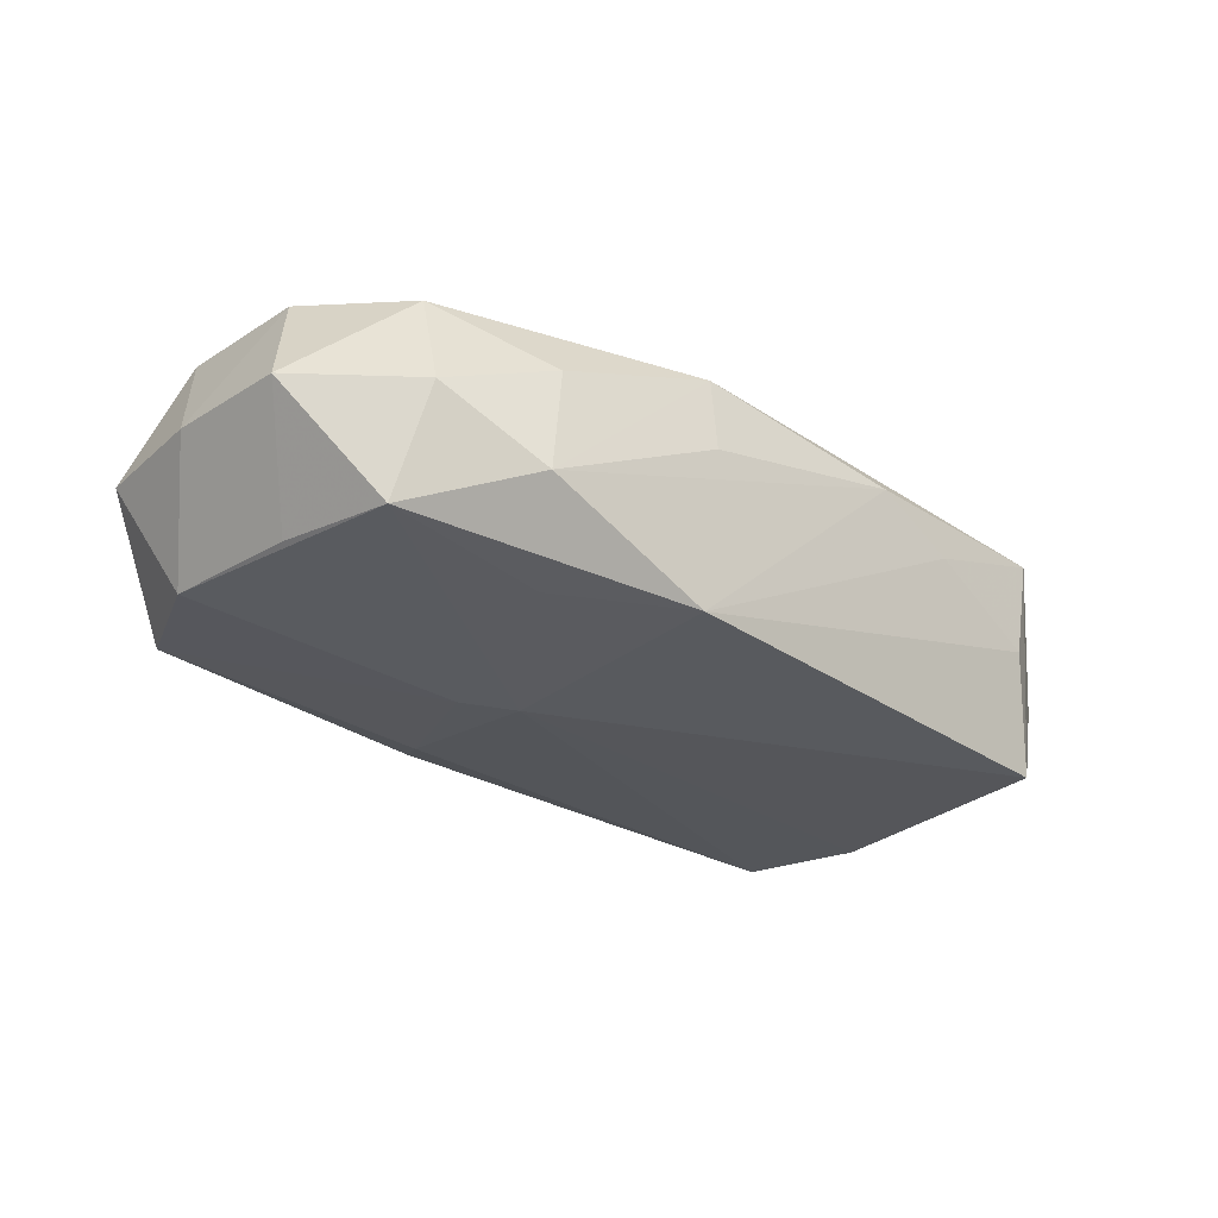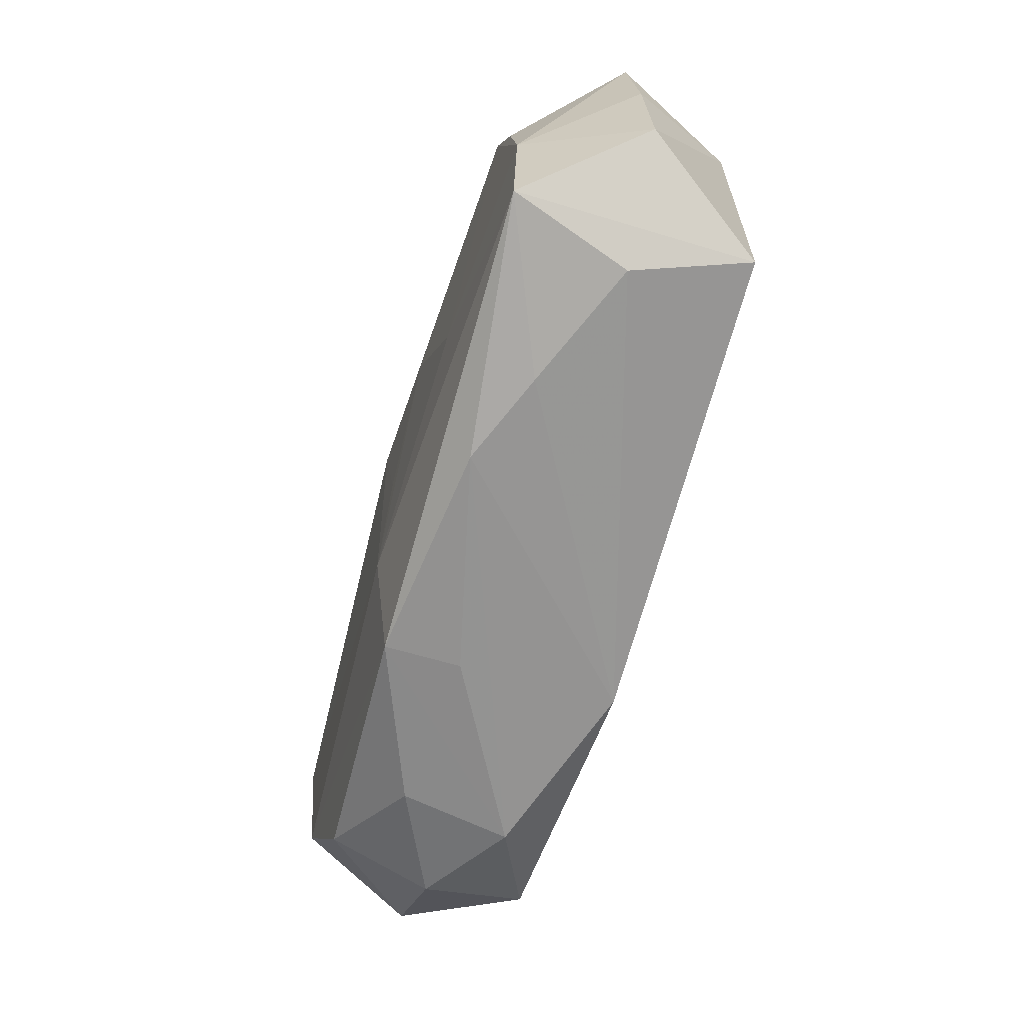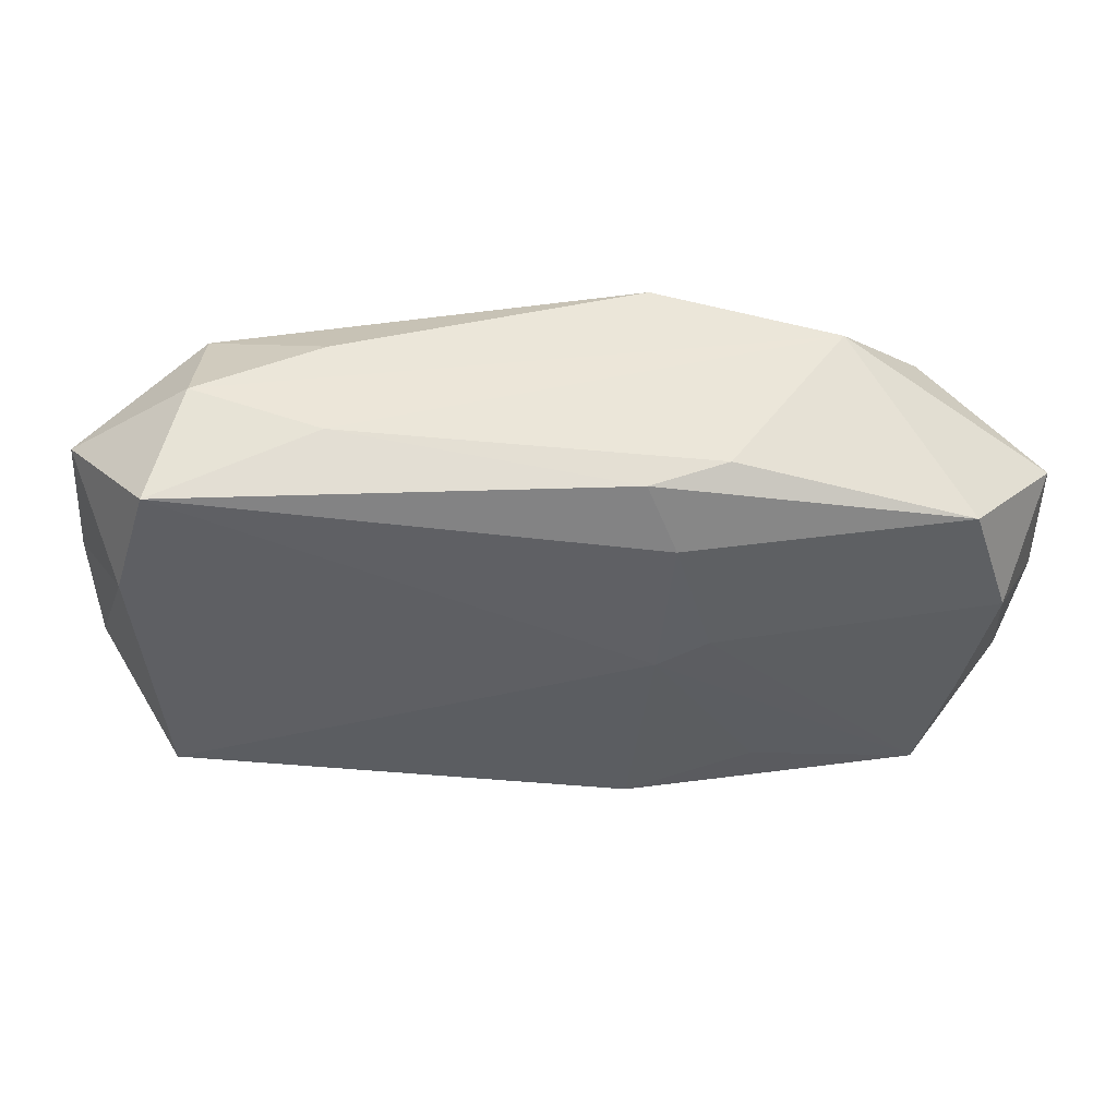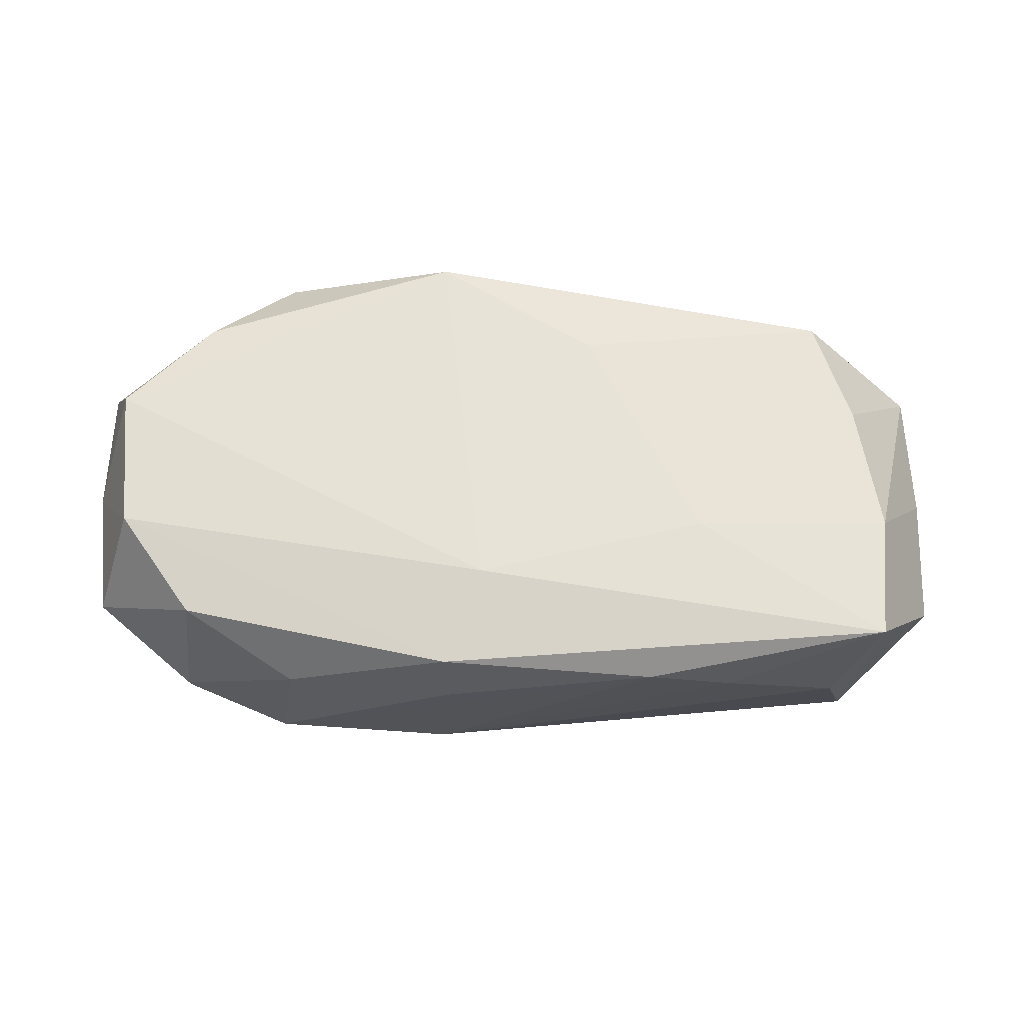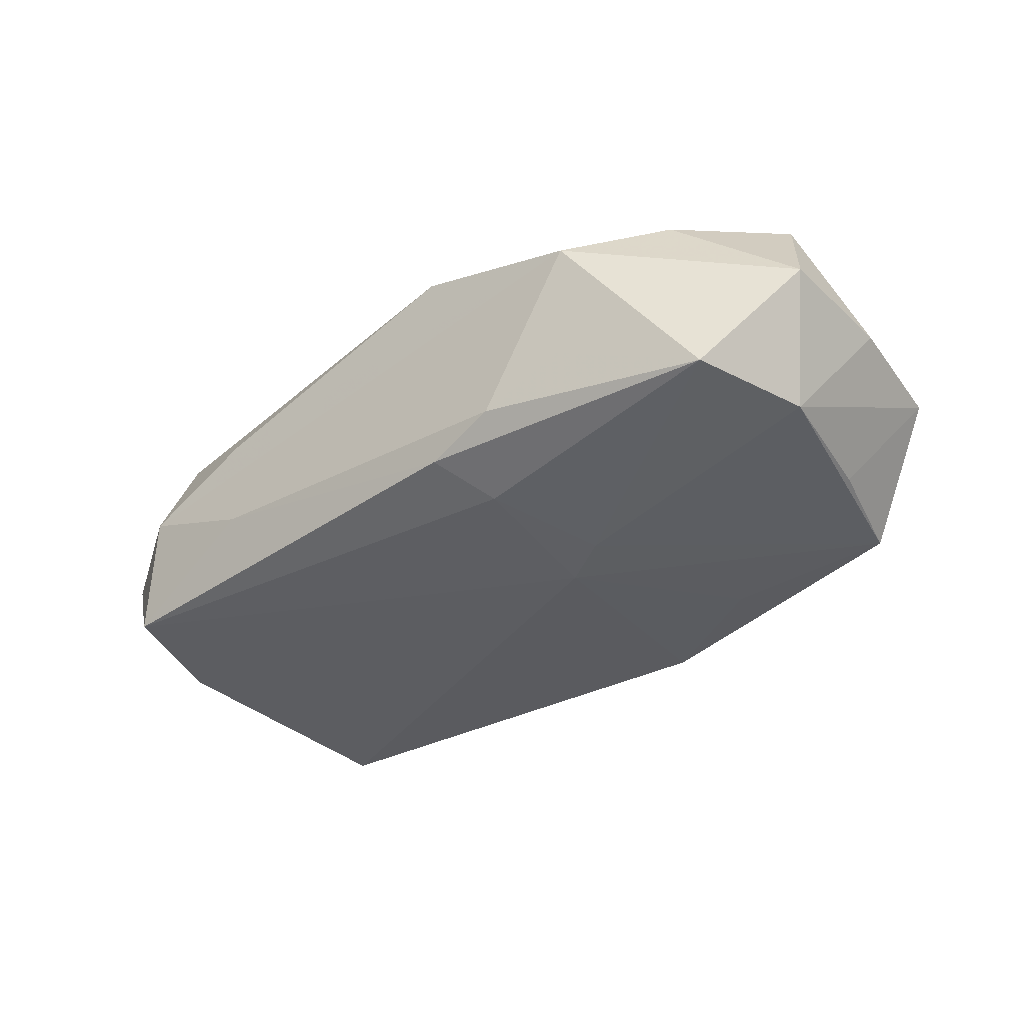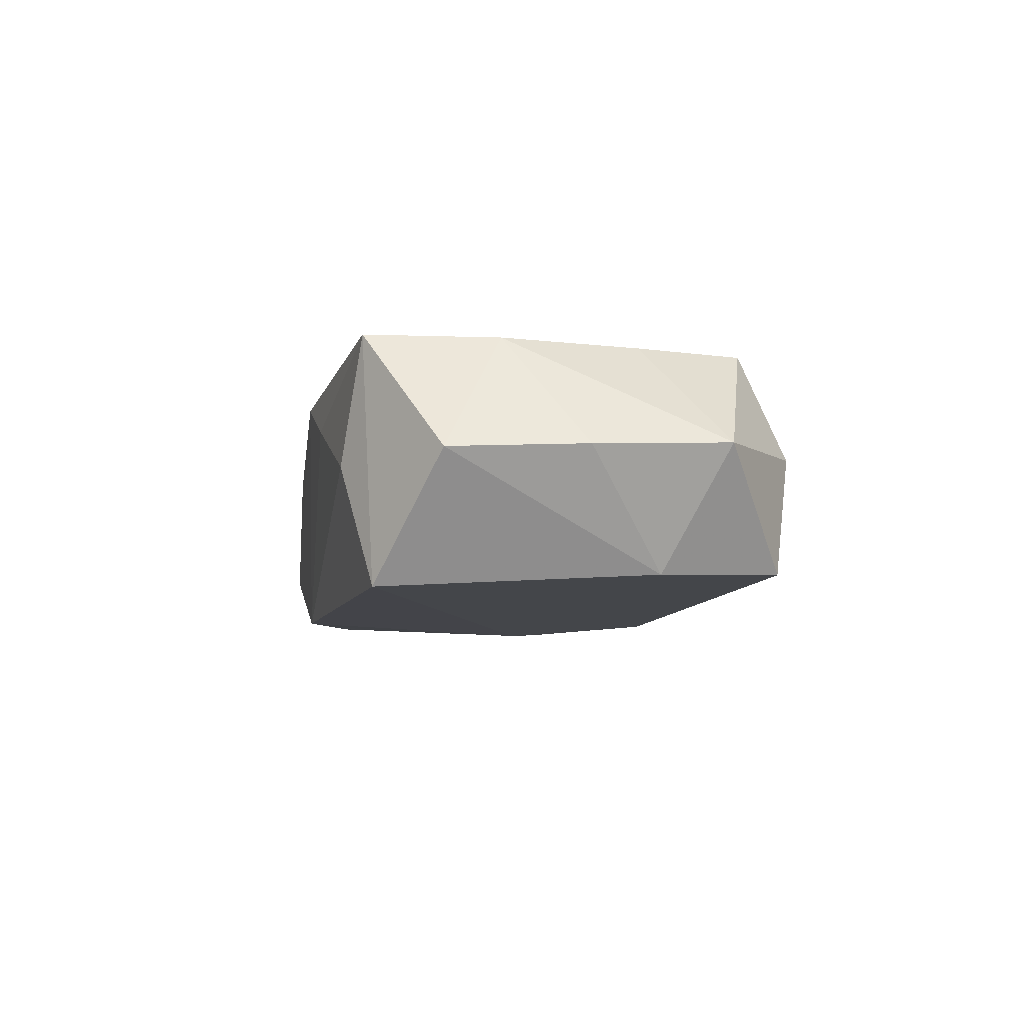
<metadata>
{"format":"obj","ext":"obj","renderer":"f3d","projection":"perspective","resolution":1024,"background":"white","views":[{"elev":-28.5,"azim":-37.8,"up":"+Z"},{"elev":-64.4,"azim":75.4,"up":"+Y"},{"elev":51.5,"azim":-178.4,"up":"+Y"},{"elev":63.1,"azim":1.5,"up":"+Z"},{"elev":-34.9,"azim":-140.8,"up":"+Z"},{"elev":-9.0,"azim":83.9,"up":"+Z"}]}
</metadata>
<code>
v -0.01076 0.002751 -0.009656
v -0.03171 0.004348 0.009859
v -0.005386 -0.01701 -0.009309
v -0.03356 -0.01024 0.0006333
v -0.005967 0.01656 -0.007188
v -0.03446 0.008844 0.001421
v -0.01708 -0.0175 0.003838
v 0.0296 -0.01375 0.007486
v -0.03068 -0.006224 0.009212
v 0.01138 -0.01736 0.005856
v -0.03106 0.004871 -0.007218
v -0.02815 0.01342 -0.006759
v -0.00481 -0.01747 0.008234
v 0.03022 -0.004144 0.007381
v -0.006023 0.01752 0.009859
v 0.034 0.01135 -0.0004766
v -0.0292 -0.005169 -0.00725
v -0.002119 -0.01036 0.009859
v -0.02697 -0.01365 -0.007777
v 0.02653 -0.01509 -0.001314
v -0.0001114 -2.57e-05 0.00973
v -0.02582 -0.01651 0.000157
v 0.0282 0.005845 0.007371
v -0.008116 0.01196 -0.009024
v 0.02862 -0.01284 -0.009985
v -0.004727 -0.01799 0.002575
v 0.01778 -0.01652 0.002898
v 0.006084 0.0108 0.009383
v -0.01832 -0.01822 -0.004343
v 0.02512 0.01381 0.007638
v -0.02535 0.01171 0.008751
v 0.02725 0.01588 -0.008656
v -0.01771 0.01645 -0.00259
v -0.01151 0.01709 -0.005358
v 0.01522 -0.005305 0.008792
v 0.01553 0.0174 -0.003491
v -0.01469 -0.01207 -0.008924
v -0.03471 -0.0007624 0.001045
v -0.01939 0.0179 0.005596
v -0.007074 0.0005627 -0.01005
v 0.0348 0.001509 -0.0008927
v 0.0348 -0.008405 -0.001288
v 0.01598 0.01734 0.004138
v -0.02514 -0.01353 0.007917
v 0.02511 0.01728 1.96e-05
v 0.03003 0.006972 -0.009076
f 40 25 3
f 42 8 25
f 18 8 35
f 18 2 9
f 15 2 18
f 18 21 15
f 39 12 6
f 40 3 37
f 30 35 14
f 14 35 8
f 14 23 30
f 14 42 41
f 8 42 14
f 30 23 16
f 16 14 41
f 23 14 16
f 24 32 40
f 31 15 39
f 2 15 31
f 39 6 31
f 31 6 2
f 43 15 30
f 39 15 43
f 28 35 30
f 30 15 28
f 28 15 21
f 18 35 28
f 28 21 18
f 2 6 38
f 4 9 38
f 38 9 2
f 1 24 40
f 12 24 1
f 19 37 3
f 4 17 19
f 40 37 19
f 19 1 40
f 20 3 25
f 20 27 3
f 25 8 20
f 8 27 20
f 30 16 45
f 45 16 32
f 45 43 30
f 39 43 45
f 32 16 46
f 46 16 41
f 46 42 25
f 46 25 40
f 40 32 46
f 41 42 46
f 33 12 39
f 39 34 33
f 33 34 12
f 32 24 5
f 12 34 5
f 5 24 12
f 4 38 11
f 11 17 4
f 11 38 6
f 11 6 12
f 12 1 11
f 1 19 11
f 11 19 17
f 36 45 32
f 32 5 36
f 36 5 34
f 36 34 39
f 39 45 36
f 3 27 10
f 10 27 8
f 29 19 3
f 3 10 29
f 18 9 13
f 13 8 18
f 13 10 8
f 7 29 13
f 22 29 7
f 4 19 22
f 19 29 22
f 44 13 9
f 7 13 44
f 44 22 7
f 44 9 4
f 4 22 44
f 26 29 10
f 10 13 26
f 26 13 29

</code>
